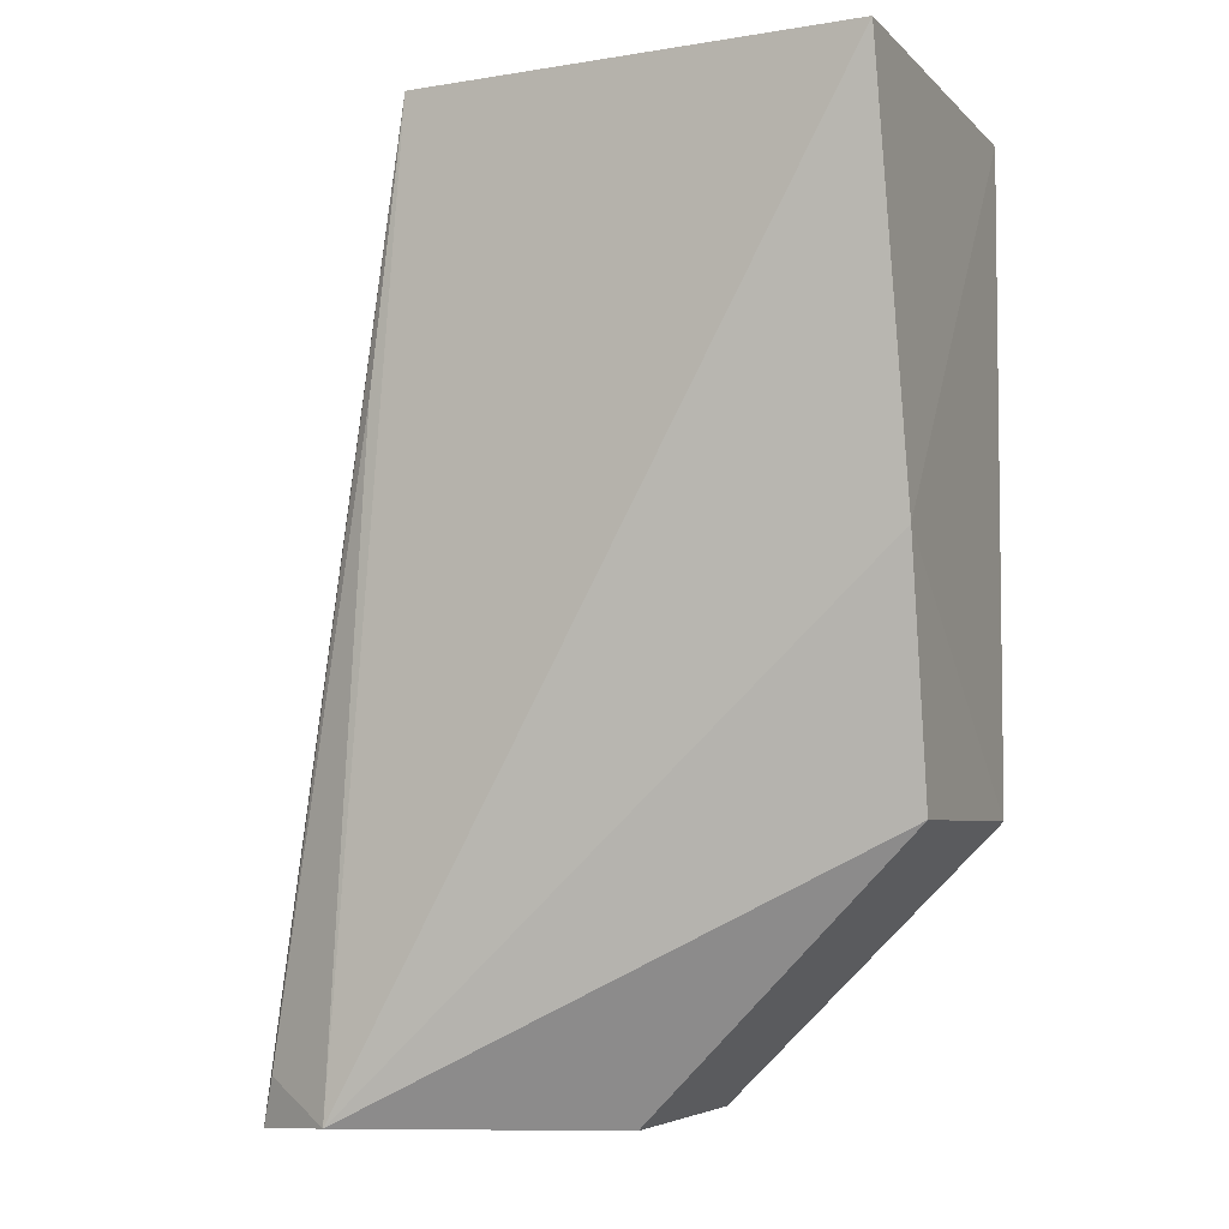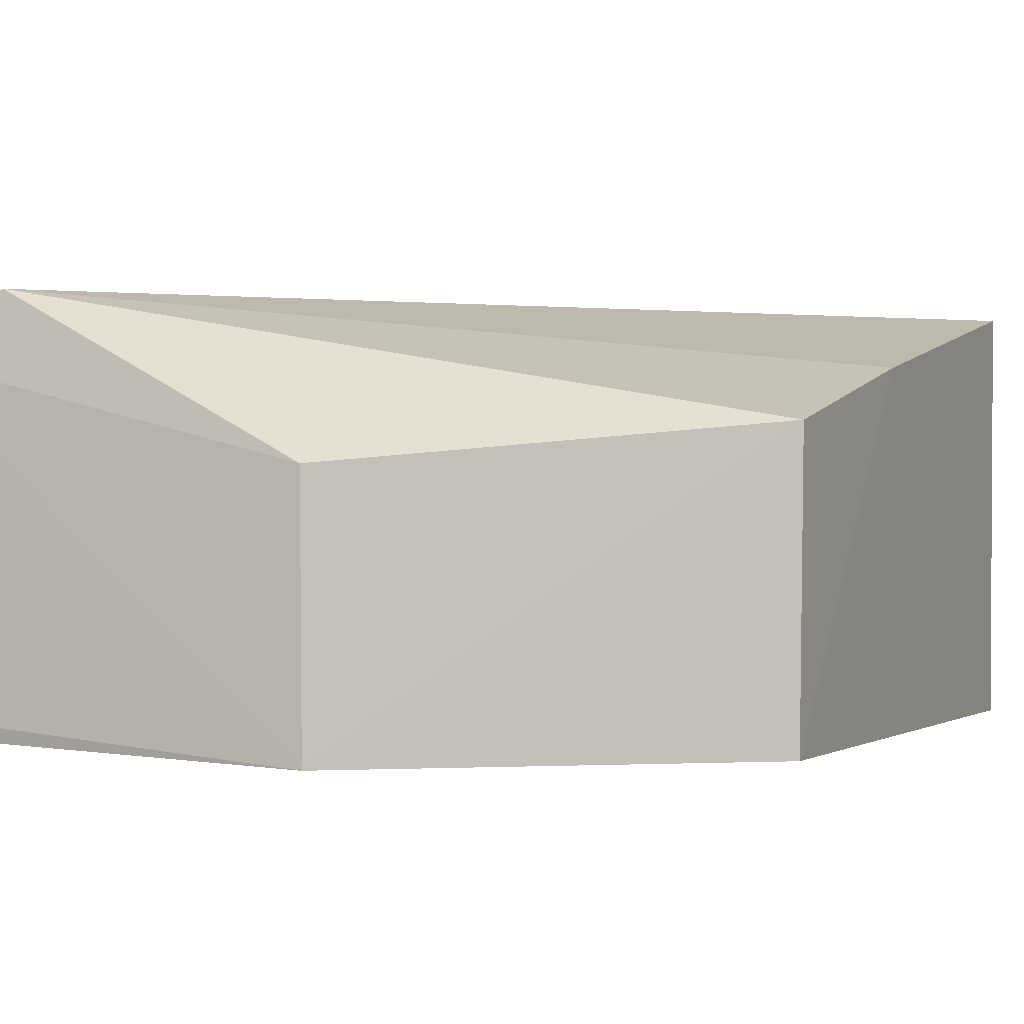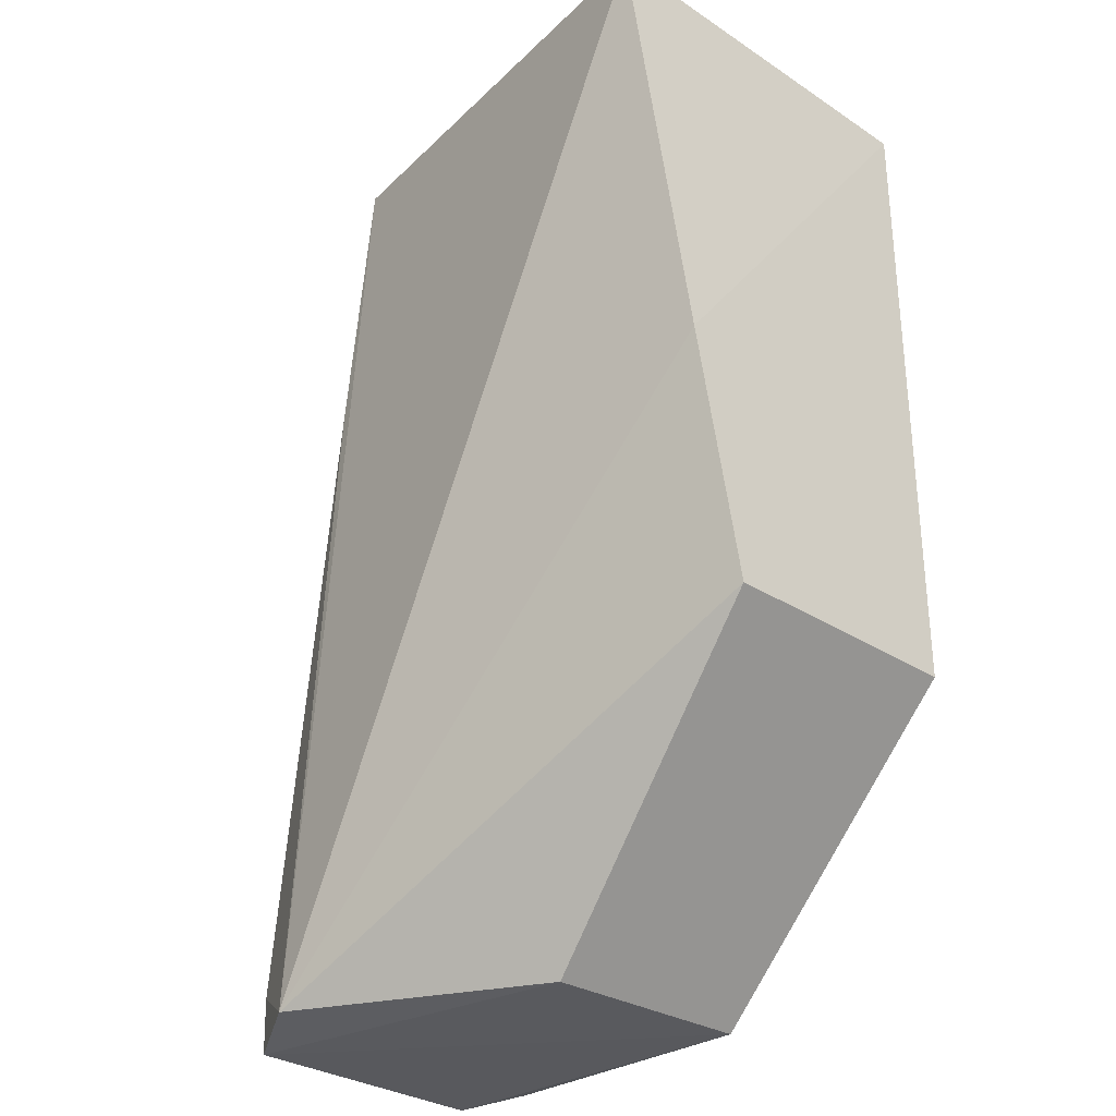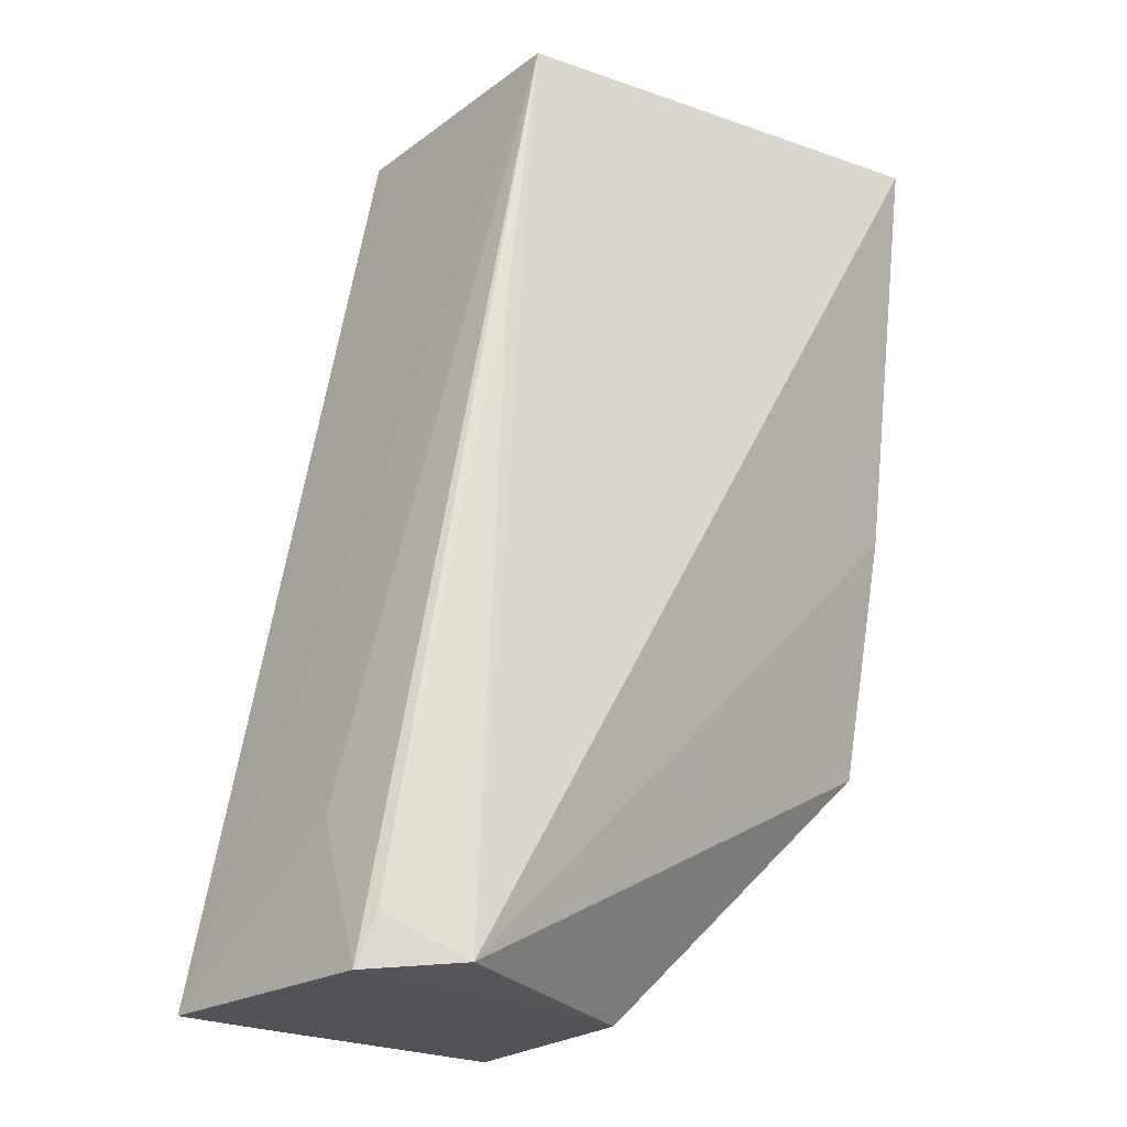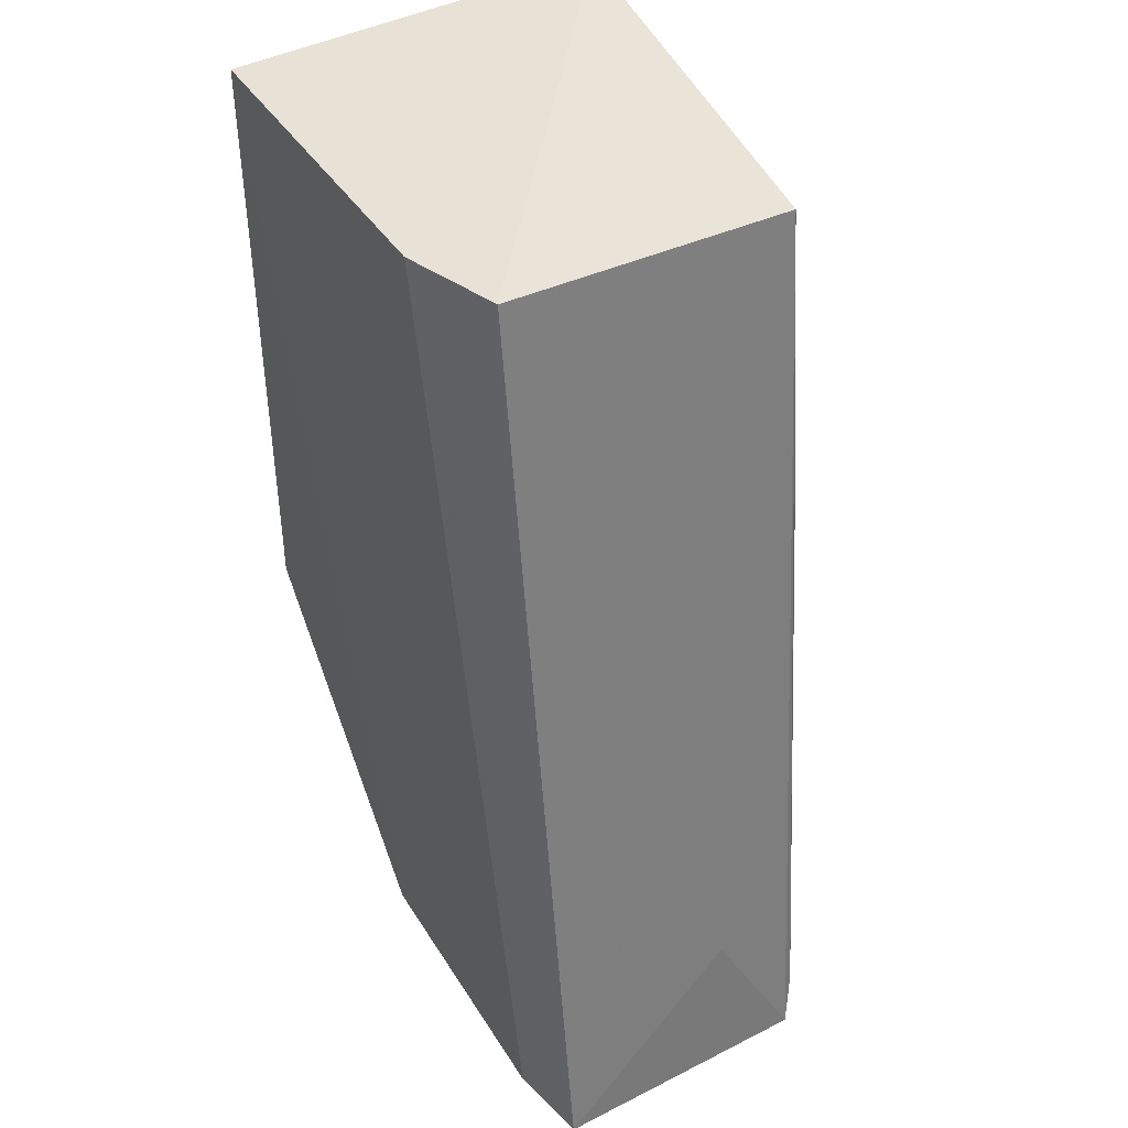
<metadata>
{"format":"obj","ext":"obj","renderer":"f3d","projection":"perspective","resolution":1024,"background":"white","views":[{"elev":-3.9,"azim":23.5,"up":"+Y"},{"elev":-0.6,"azim":22.9,"up":"+Z"},{"elev":-30.0,"azim":48.3,"up":"+Y"},{"elev":-22.2,"azim":-36.6,"up":"+Y"},{"elev":43.3,"azim":-116.9,"up":"+Y"}]}
</metadata>
<code>
v 0.006815 0.07697 0.03142
v 0.007188 0.02458 0.02154
v 0.006908 0.07544 0.001127
v -0.02202 0.07654 0.002424
v -0.04212 0.001887 0.02537
v -0.03011 0.07702 0.005399
v 0.007461 0.04422 0.02581
v -0.01502 0.002099 0.001498
v -0.02947 0.0769 0.02808
v 0.007025 0.0242 0.001061
v -0.03503 0.002676 0.02907
v -0.03679 0.006442 0.002486
v -0.04372 0.002022 0.004156
v -0.01526 0.002295 0.01858
v -0.04089 0.00584 0.02631
v -0.04091 0.01404 0.01914
v -0.03753 0.002243 0.002528
v -0.0322 0.05454 0.02817
f 6 1 3
f 6 3 4
f 7 3 1
f 9 1 6
f 10 7 2
f 10 3 7
f 10 8 3
f 10 2 8
f 11 2 7
f 11 7 1
f 11 1 9
f 12 4 3
f 12 3 8
f 13 9 6
f 13 6 4
f 13 4 12
f 13 8 5
f 14 8 2
f 14 2 11
f 14 11 5
f 14 5 8
f 15 9 5
f 15 5 11
f 16 13 5
f 16 5 9
f 16 9 13
f 17 13 12
f 17 12 8
f 17 8 13
f 18 15 11
f 18 11 9
f 18 9 15

</code>
